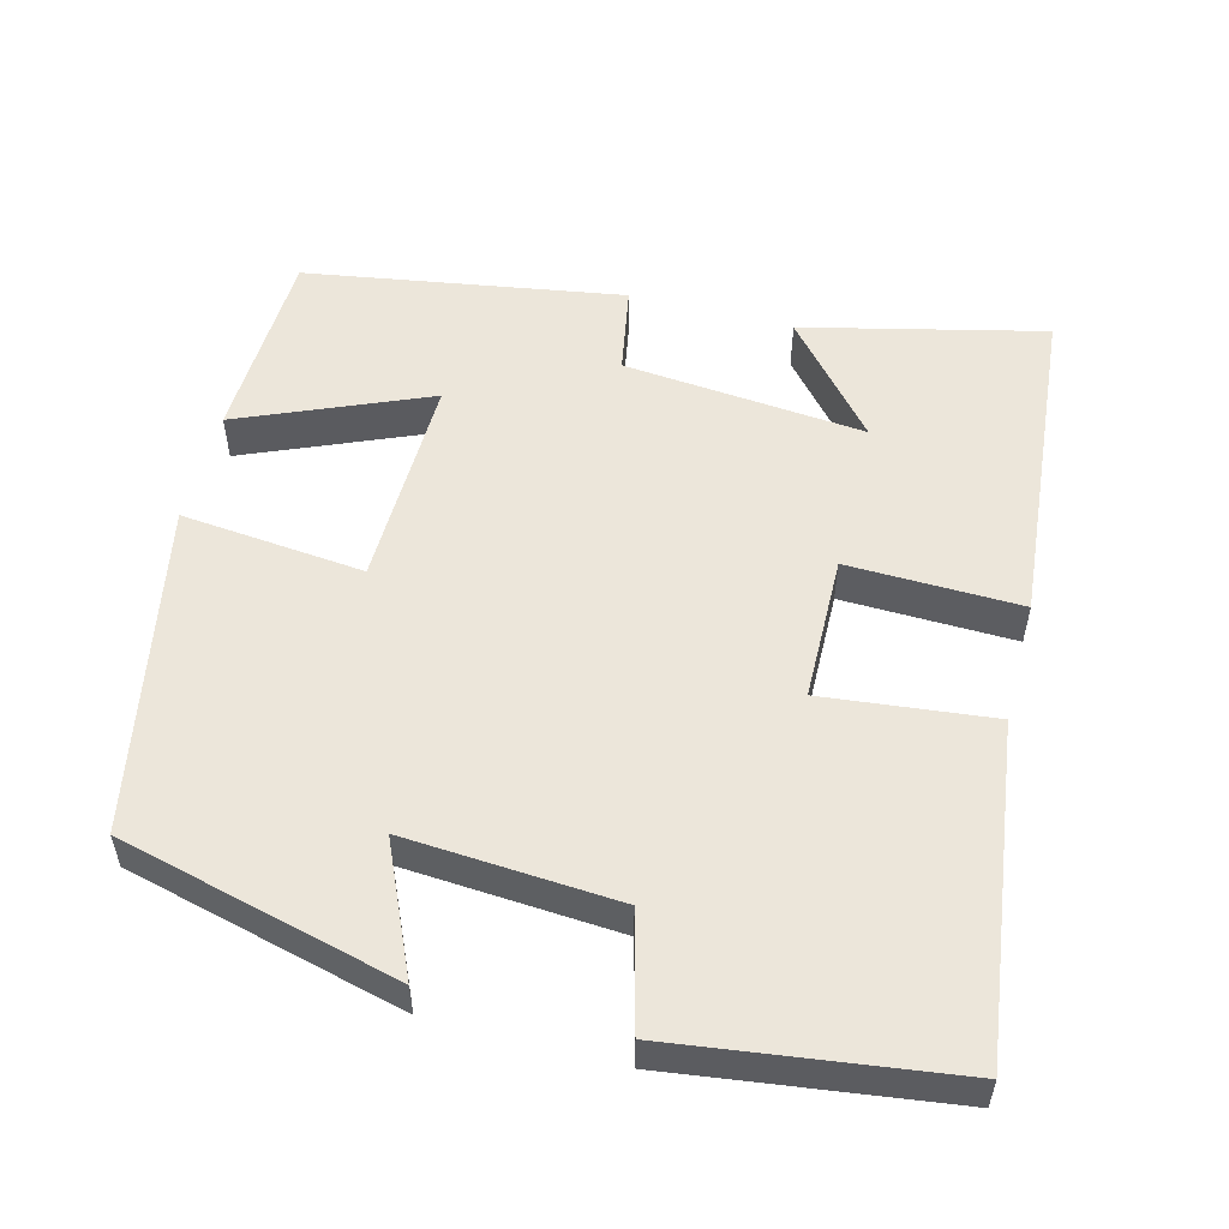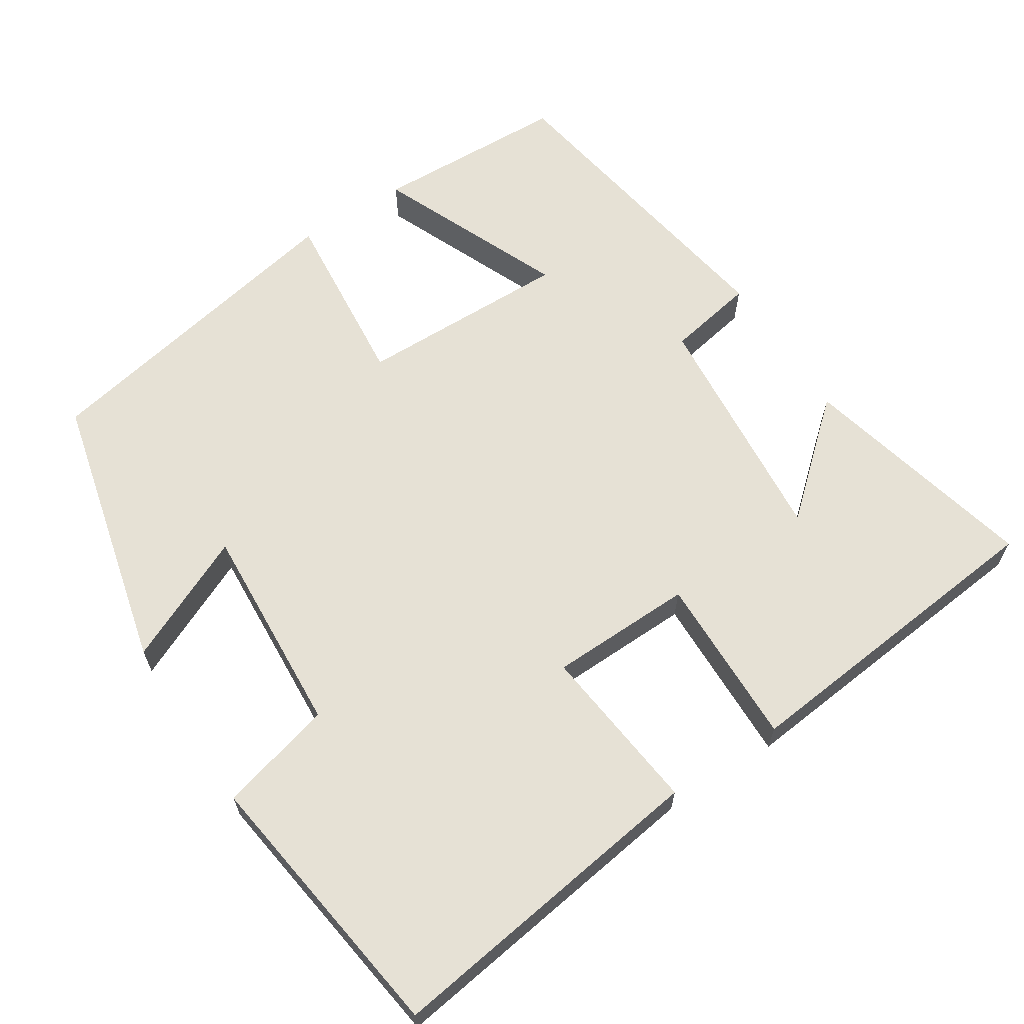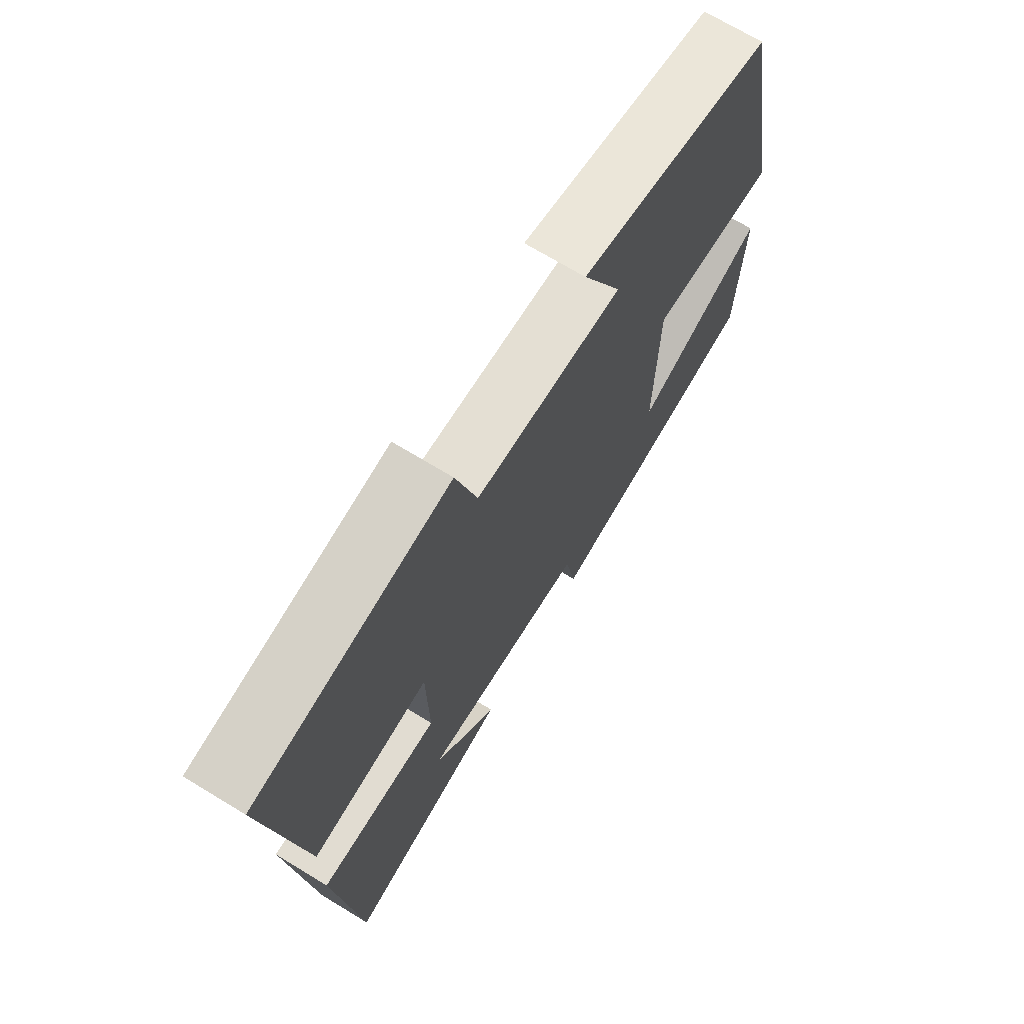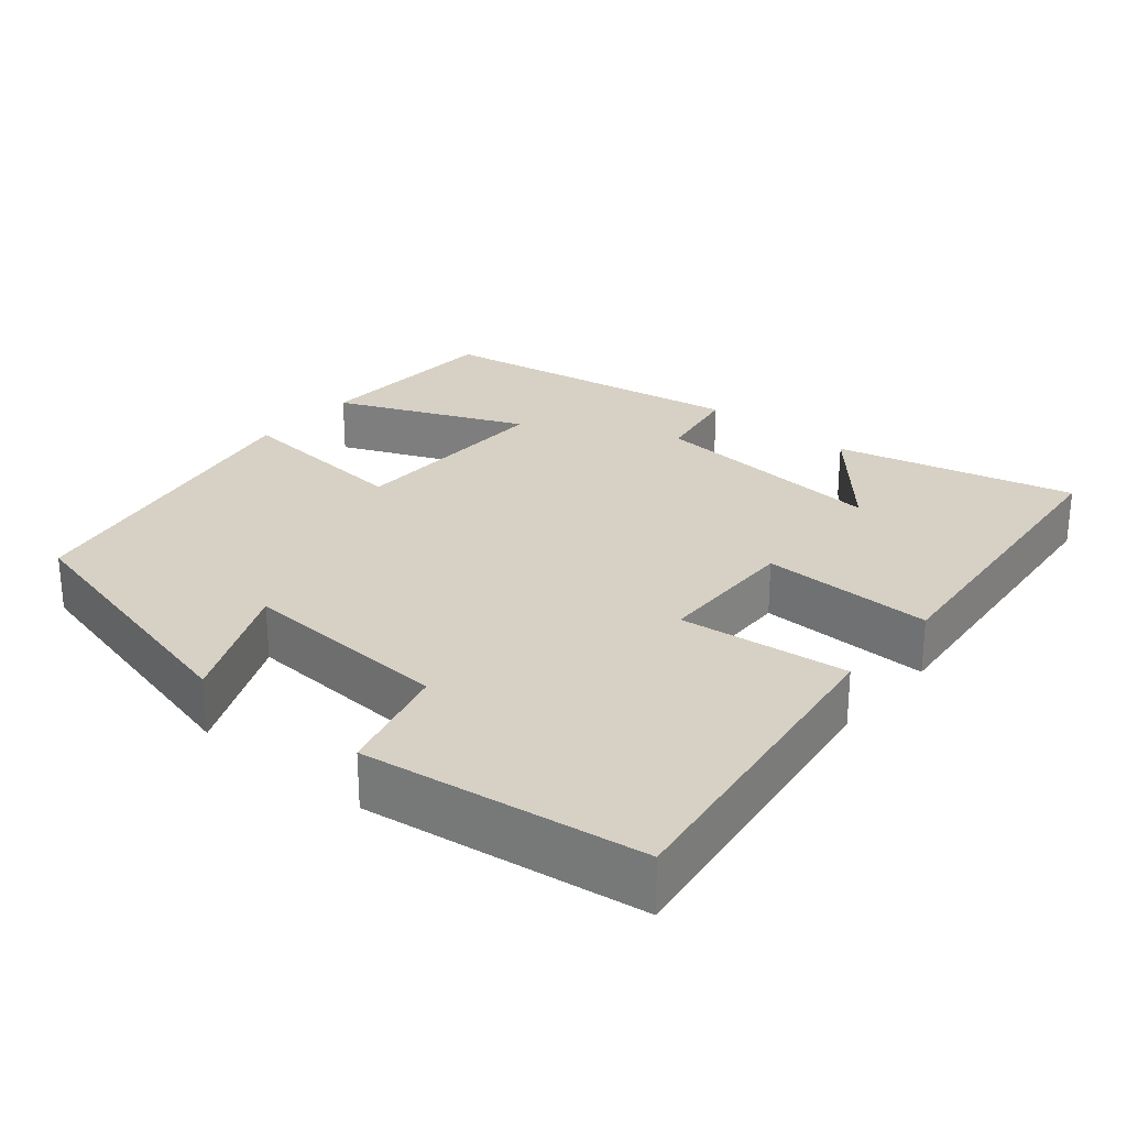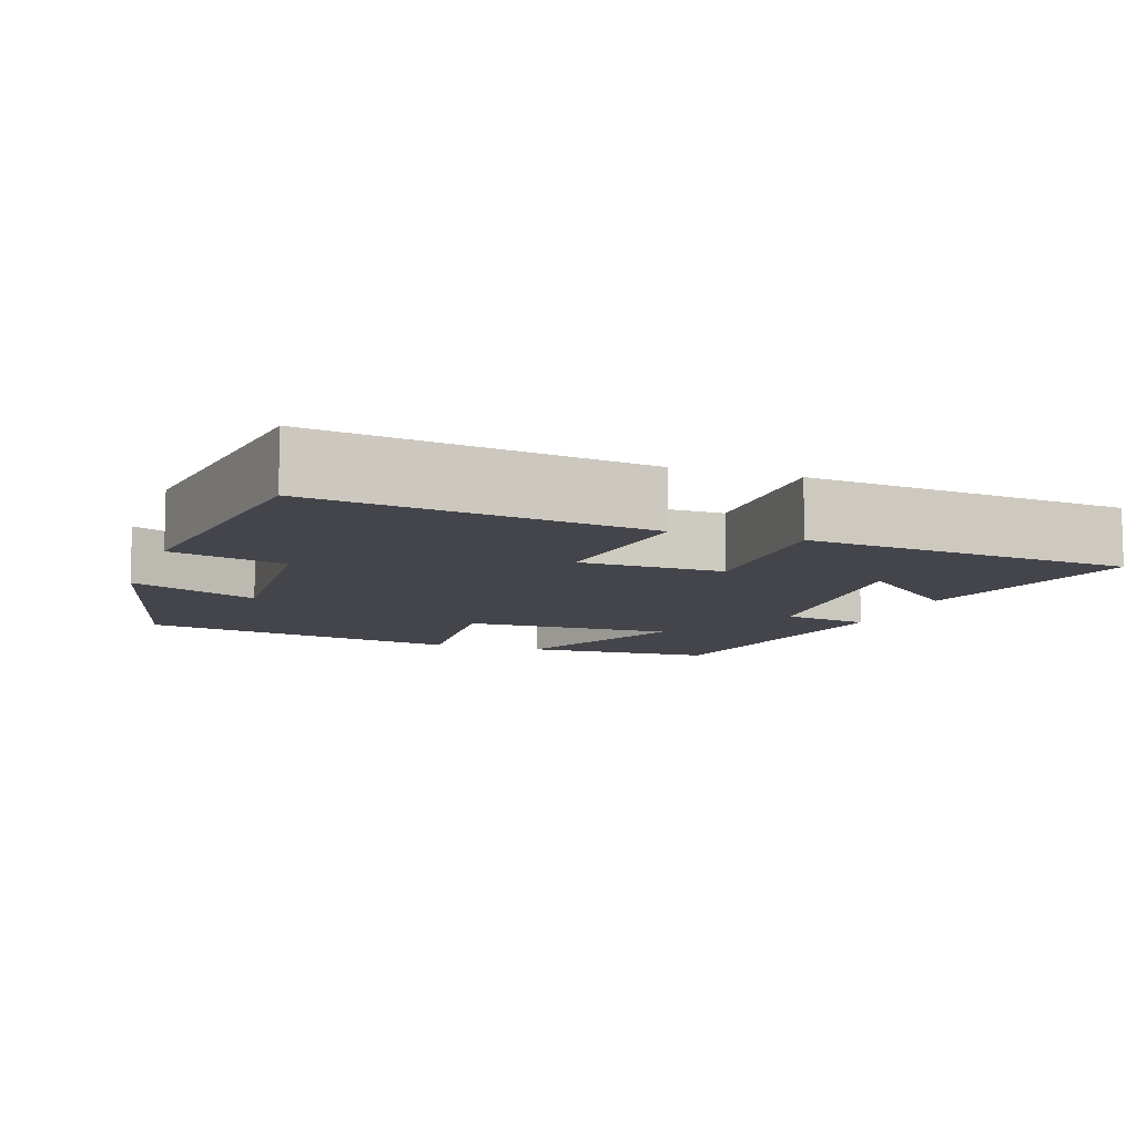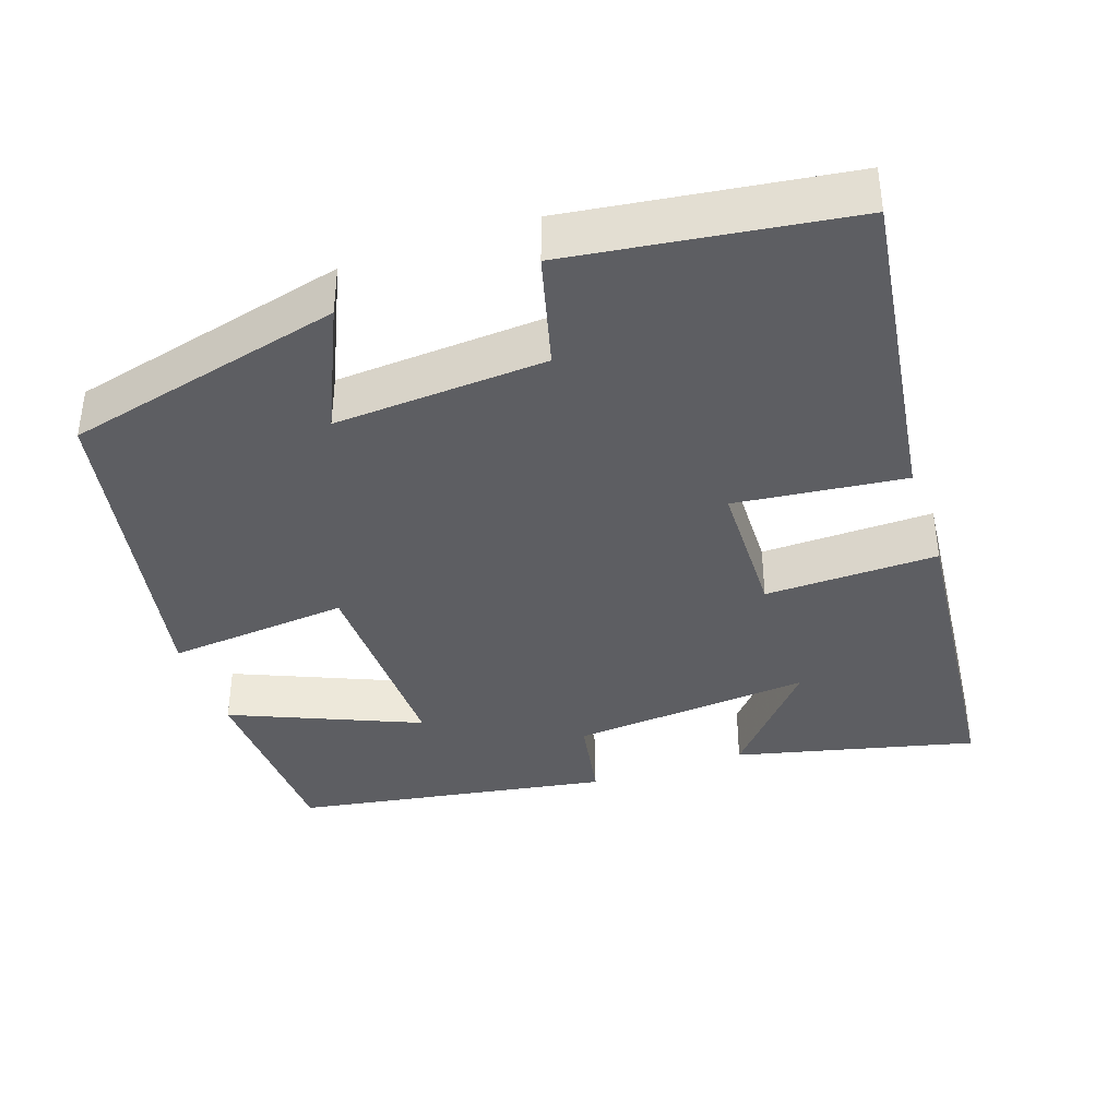
<metadata>
{"format":"obj","ext":"obj","renderer":"f3d","projection":"perspective","resolution":1024,"background":"white","views":[{"elev":54.5,"azim":14.7,"up":"+Y"},{"elev":64.3,"azim":57.0,"up":"+Y"},{"elev":70.3,"azim":121.3,"up":"+Z"},{"elev":26.8,"azim":40.0,"up":"+Y"},{"elev":-9.2,"azim":70.6,"up":"+Y"},{"elev":-38.6,"azim":18.9,"up":"+Y"}]}
</metadata>
<code>
v -0.489 0.07 -0.431
v -0.5 0.07 -0.175
v -0.253 0.07 -0.28
v -0.259 0.07 0
v -0.5 0.07 -0.023
v -0.418 0.07 0.409
v -0.05 0.07 0.5
v -0.126 0.07 0.331
v 0.154 0.07 0.349
v 0.194 0.07 0.5
v 0.561 0.07 0.45
v 0.5 0.07 0.014
v 0.276 0.07 0.039
v 0.272 0.07 -0.151
v 0.5 0.07 -0.146
v 0.458 0.07 -0.576
v 0.142 0.07 -0.5
v 0.267 0.07 -0.356
v -0.051 0.07 -0.384
v -0.072 0.07 -0.5
v -0.489 0 -0.431
v -0.5 0 -0.175
v -0.253 0 -0.28
v -0.259 0 0
v -0.5 0 -0.023
v -0.418 0 0.409
v -0.05 0 0.5
v -0.126 0 0.331
v 0.154 0 0.349
v 0.194 0 0.5
v 0.561 0 0.45
v 0.5 0 0.014
v 0.276 0 0.039
v 0.272 0 -0.151
v 0.5 0 -0.146
v 0.458 0 -0.576
v 0.142 0 -0.5
v 0.267 0 -0.356
v -0.051 0 -0.384
v -0.072 0 -0.5
f 19 20 1 2
f 15 16 17 18
f 14 15 18 19
f 13 14 19
f 10 11 12 13
f 9 10 13
f 8 9 13 19
f 5 6 7 8
f 4 5 8
f 3 4 8 19
f 2 3 19
f 22 21 40 39
f 38 37 36 35
f 39 38 35 34
f 39 34 33
f 33 32 31 30
f 33 30 29
f 39 33 29 28
f 28 27 26 25
f 28 25 24
f 39 28 24 23
f 39 23 22
f 1 21 22 2
f 2 22 23 3
f 3 23 24 4
f 4 24 25 5
f 5 25 26 6
f 6 26 27 7
f 7 27 28 8
f 8 28 29 9
f 9 29 30 10
f 10 30 31 11
f 11 31 32 12
f 12 32 33 13
f 13 33 34 14
f 14 34 35 15
f 15 35 36 16
f 16 36 37 17
f 17 37 38 18
f 18 38 39 19
f 19 39 40 20
f 20 40 21 1

</code>
